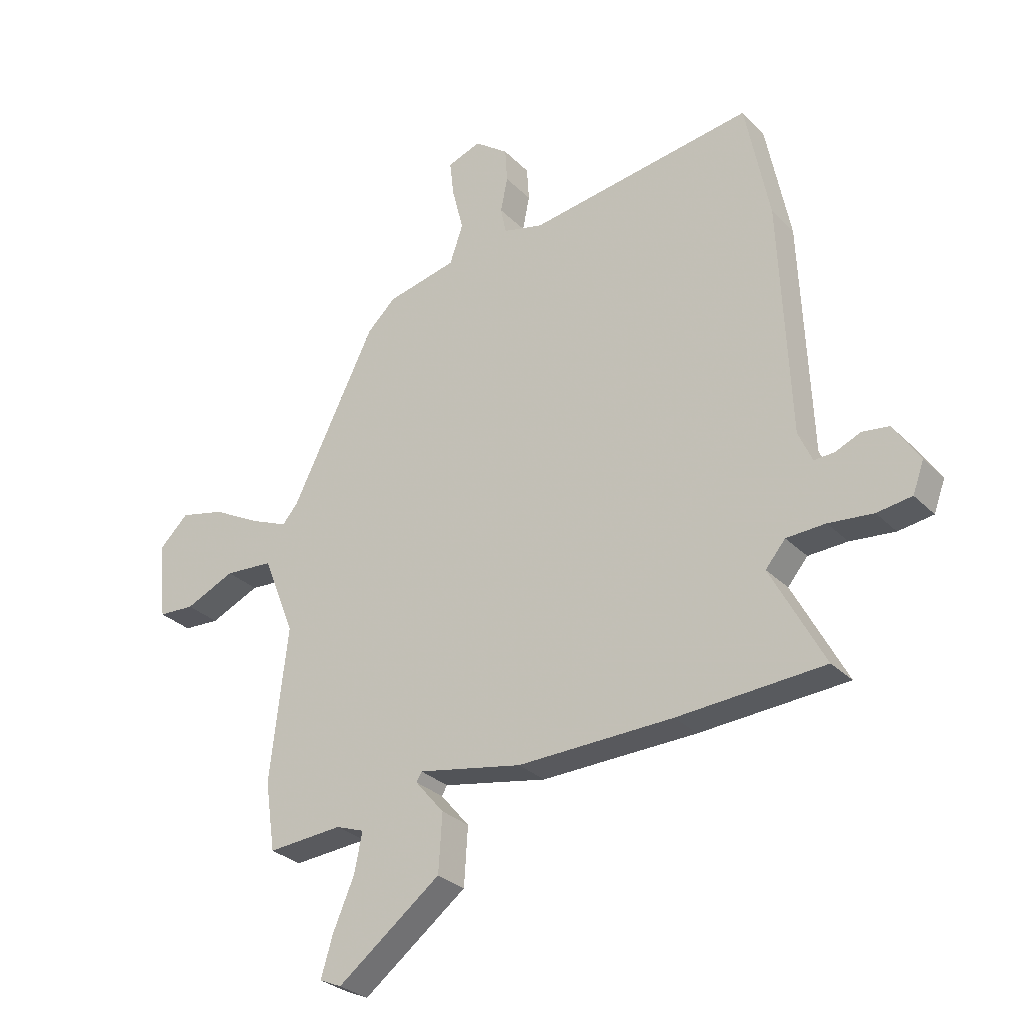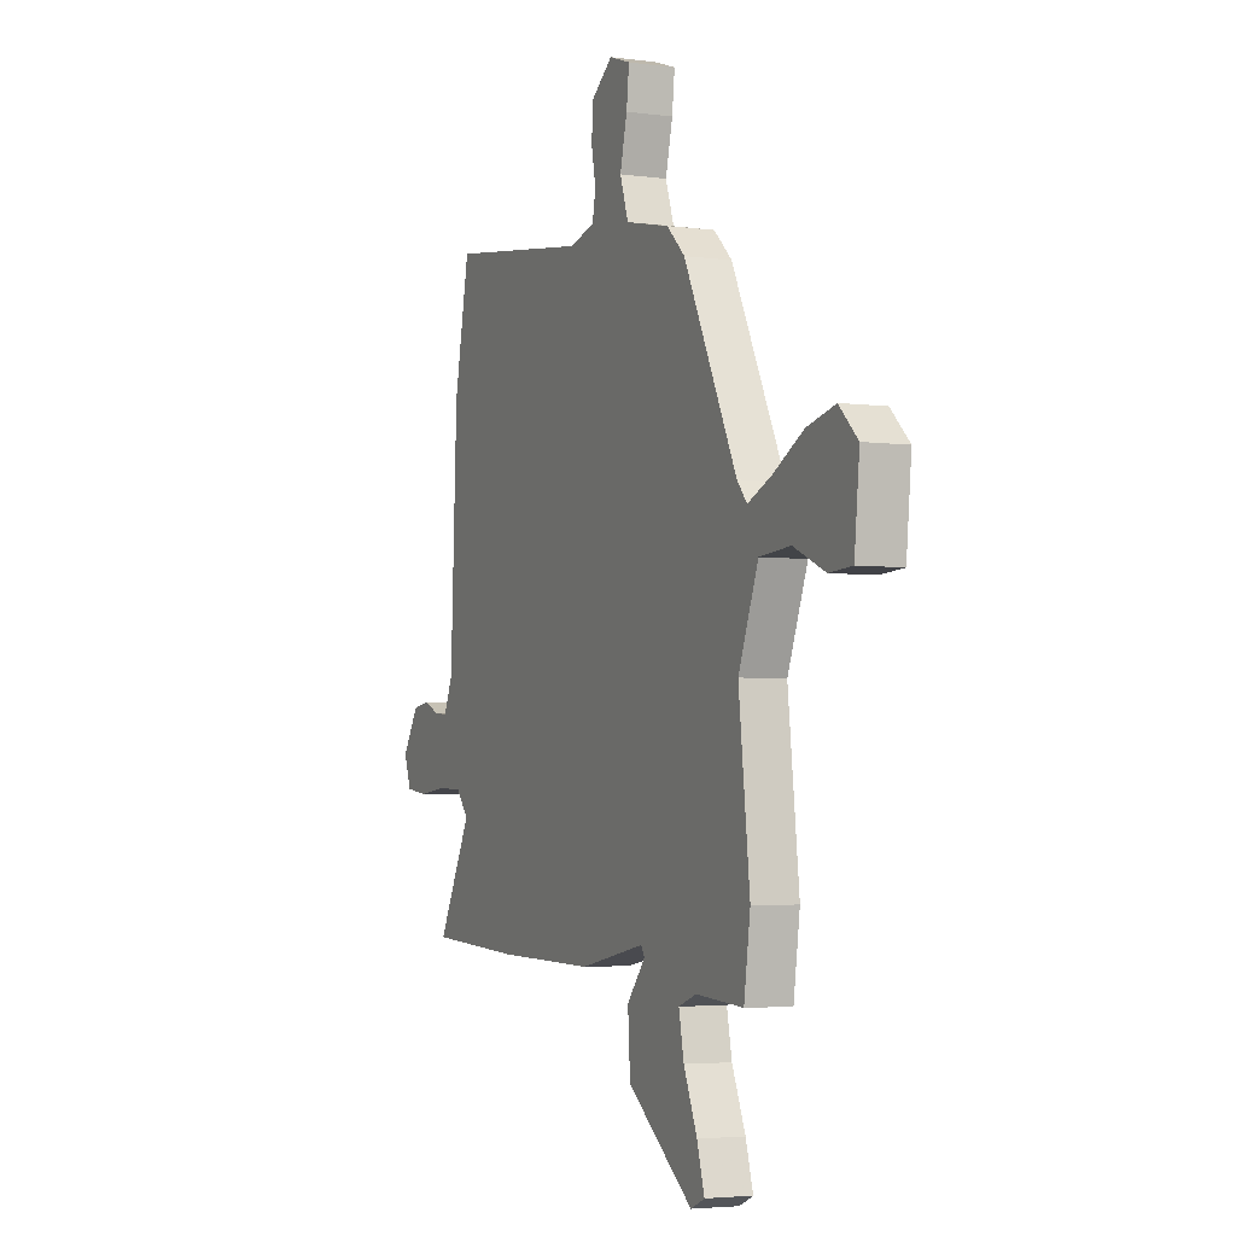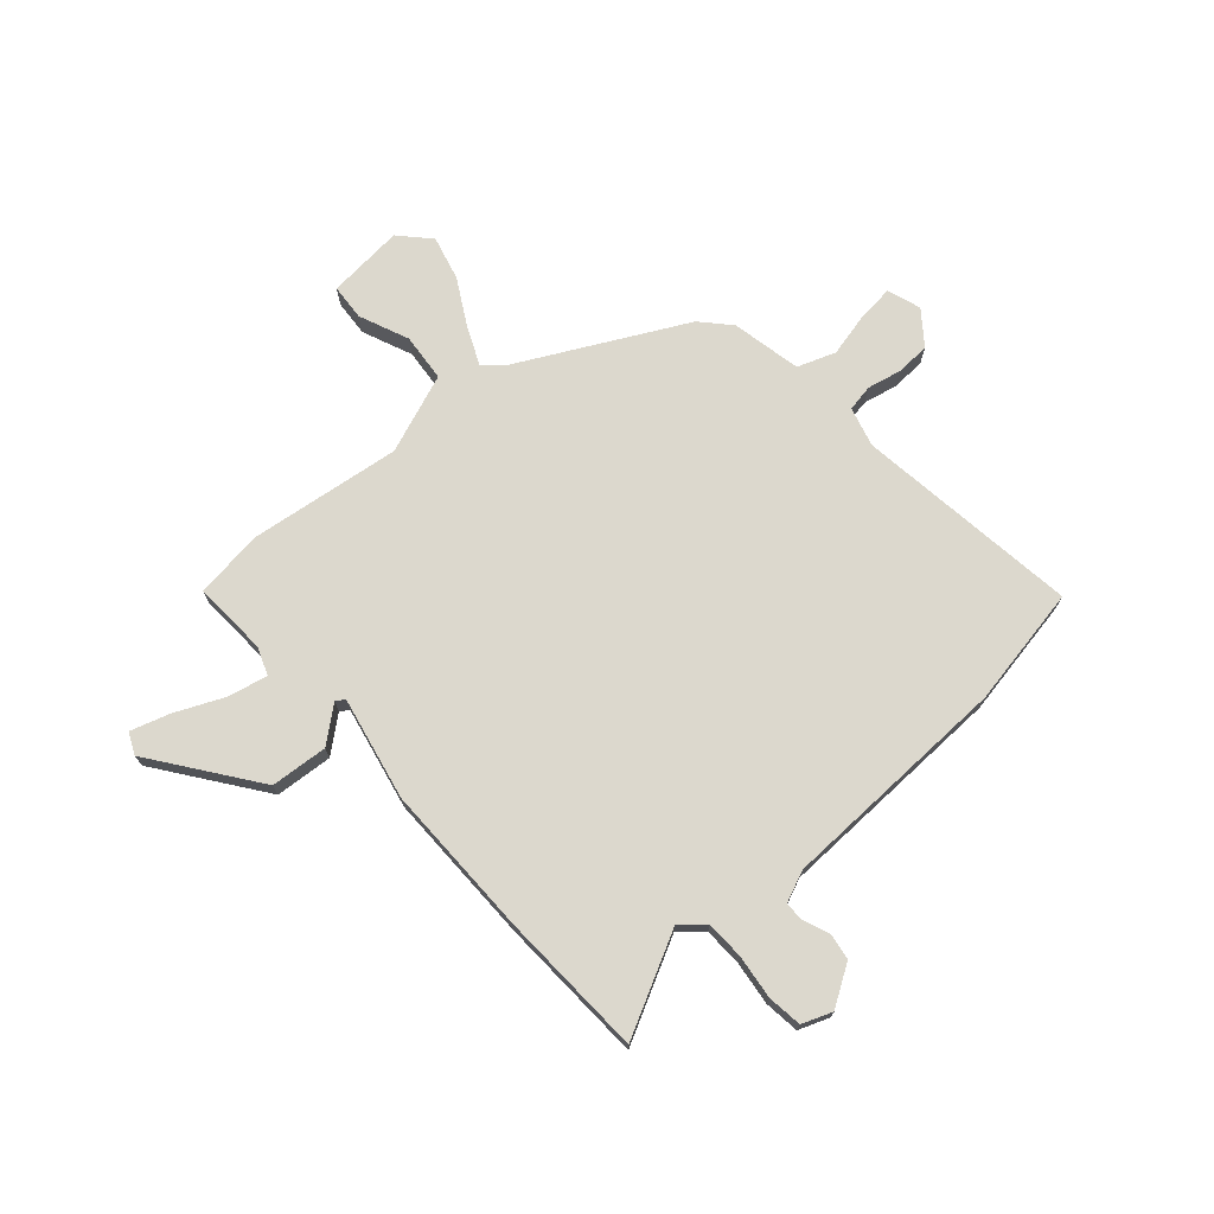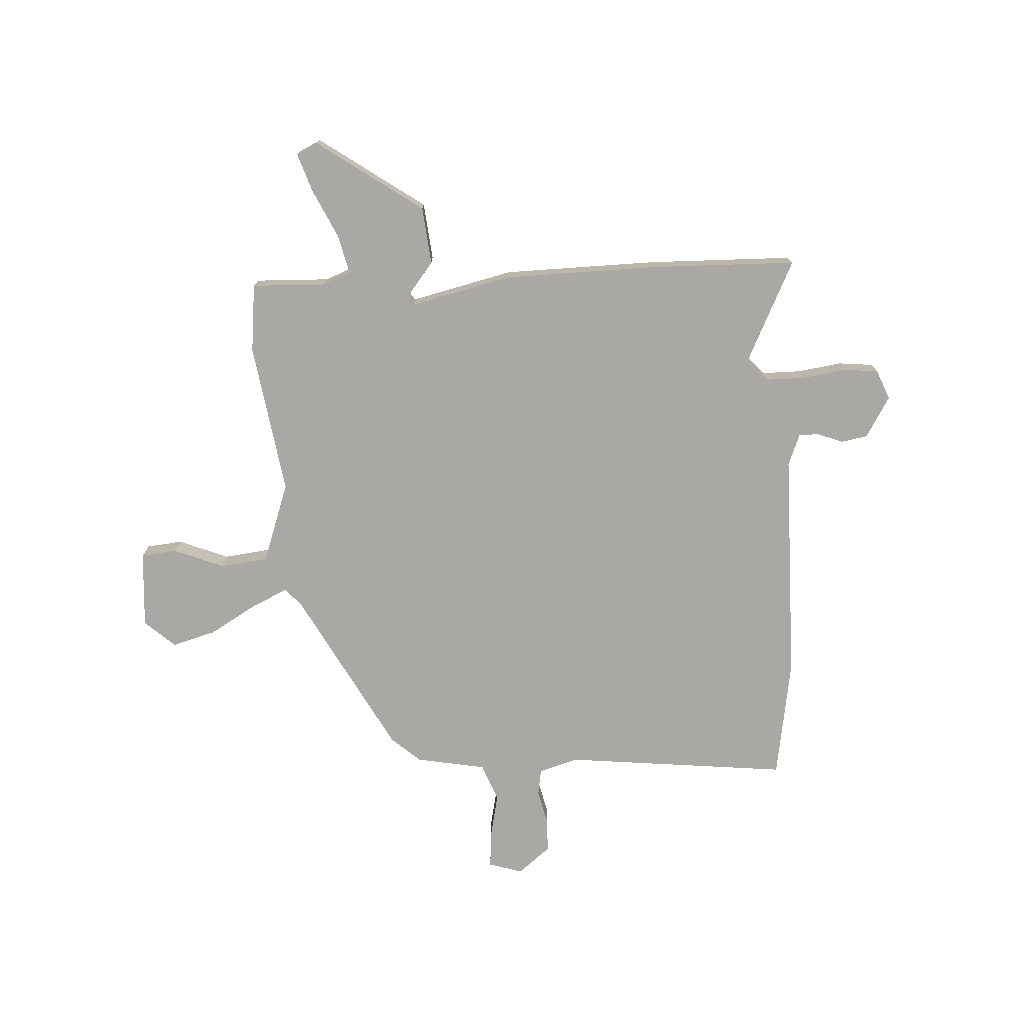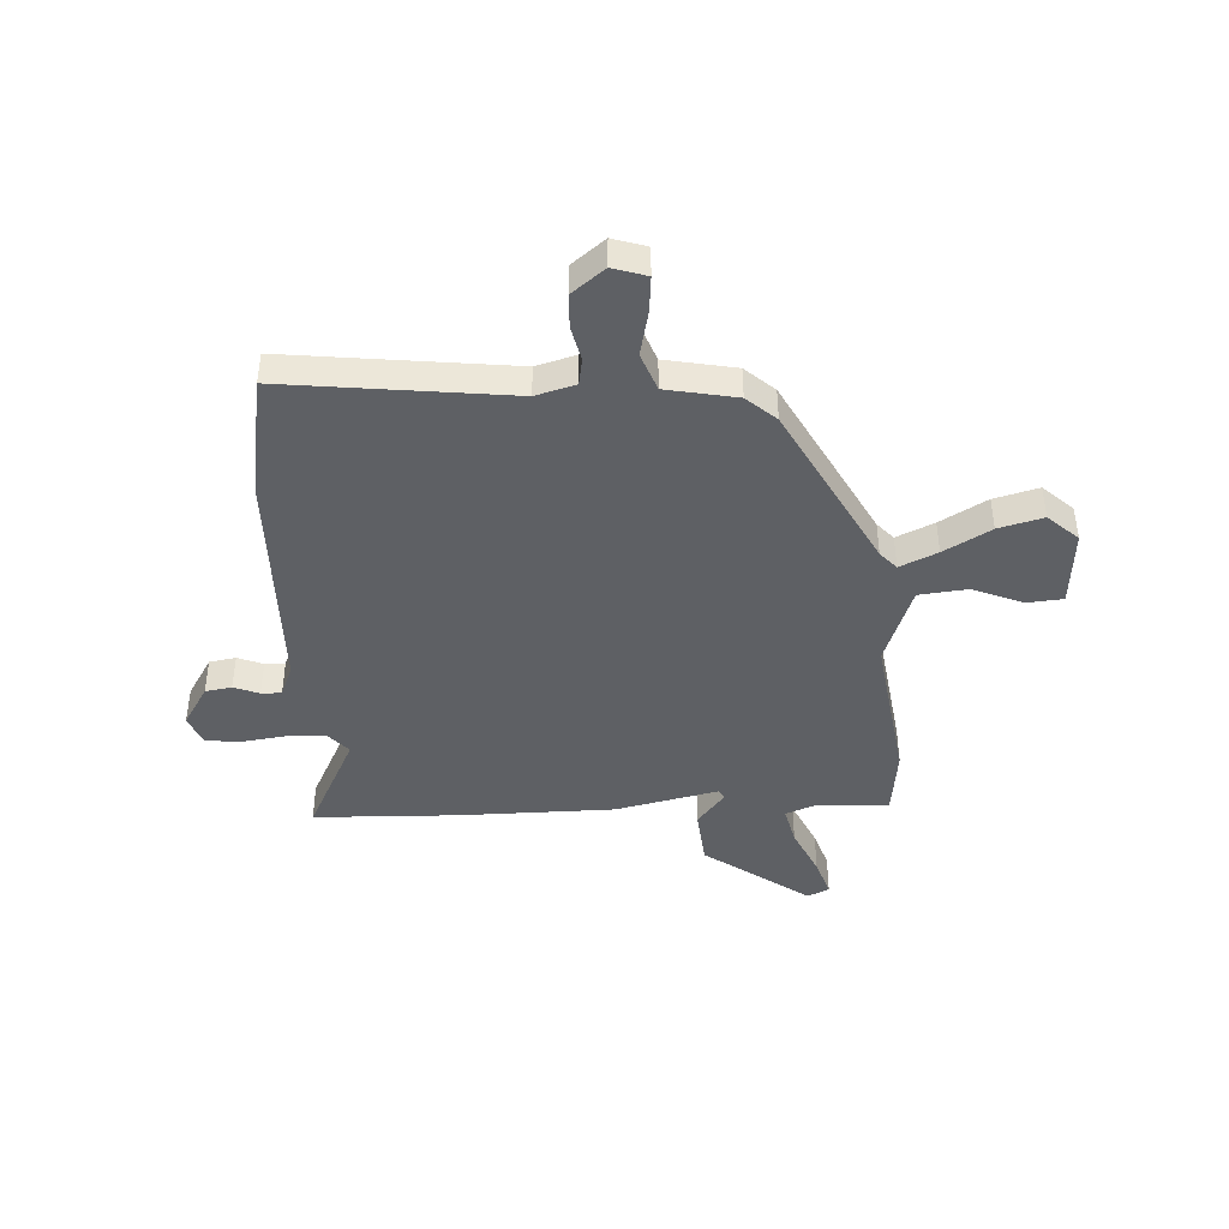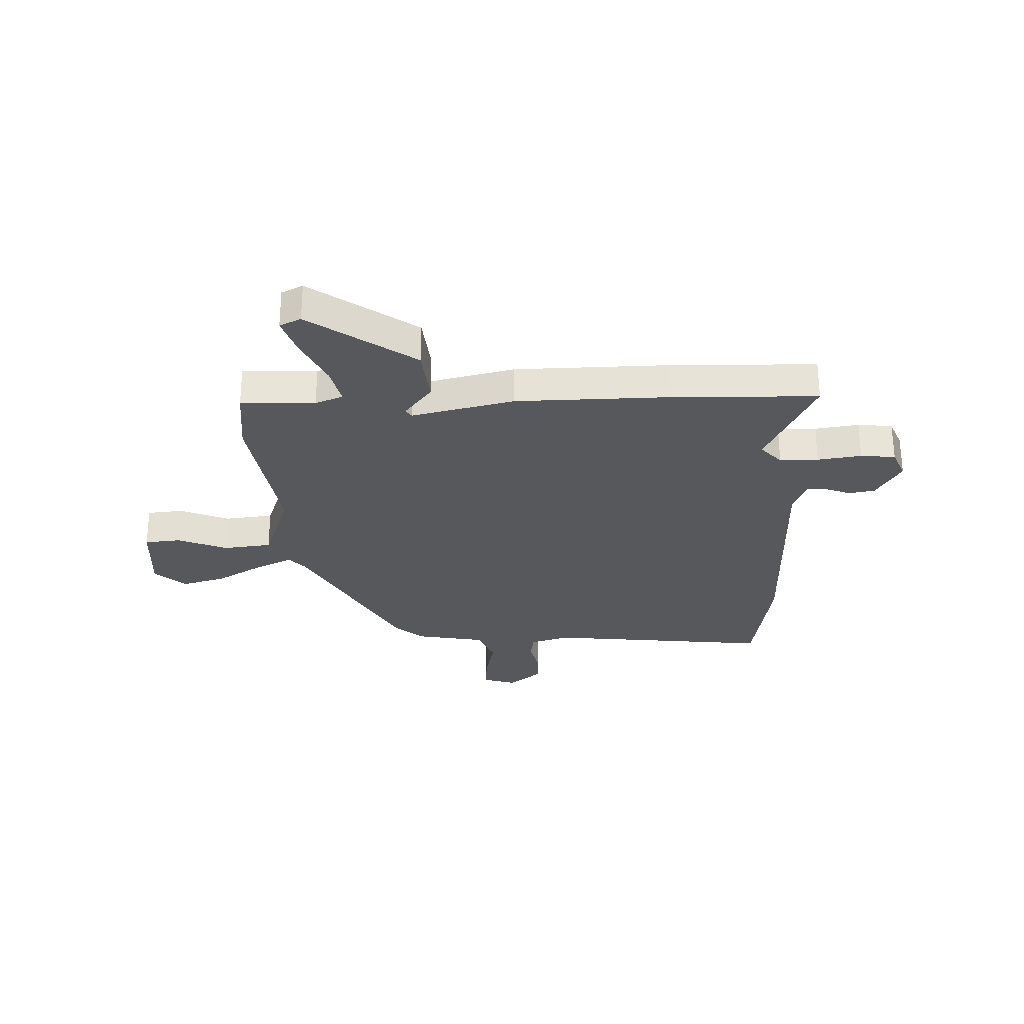
<metadata>
{"format":"obj","ext":"obj","renderer":"f3d","projection":"perspective","resolution":1024,"background":"white","views":[{"elev":-29.4,"azim":-144.9,"up":"+Z"},{"elev":-3.8,"azim":66.1,"up":"+Z"},{"elev":72.5,"azim":-130.6,"up":"+Y"},{"elev":-75.2,"azim":-174.8,"up":"+Y"},{"elev":-43.1,"azim":4.6,"up":"+Y"},{"elev":-28.6,"azim":-176.0,"up":"+Y"}]}
</metadata>
<code>
v -0.305 0.07 -0.511
v -0.579 0.07 -0.495
v -0.479 0.07 -0.307
v -0.516 0.07 -0.263
v -0.589 0.07 -0.26
v -0.672 0.07 -0.269
v -0.737 0.07 -0.26
v -0.758 0.07 -0.203
v -0.709 0.07 -0.128
v -0.659 0.07 -0.121
v -0.612 0.07 -0.141
v -0.574 0.07 -0.143
v -0.548 0.07 -0.084
v -0.529 0.07 0.353
v -0.484 0.07 0.579
v -0.062 0.07 0.518
v 0.013 0.07 0.537
v 0.023 0.07 0.587
v 0.01 0.07 0.652
v 0.014 0.07 0.716
v 0.077 0.07 0.763
v 0.14 0.07 0.741
v 0.132 0.07 0.673
v 0.111 0.07 0.589
v 0.136 0.07 0.517
v 0.267 0.07 0.488
v 0.32 0.07 0.438
v 0.477 0.07 0.123
v 0.506 0.07 0.089
v 0.577 0.07 0.119
v 0.666 0.07 0.167
v 0.75 0.07 0.187
v 0.805 0.07 0.134
v 0.79 0.07 -0.011
v 0.722 0.07 -0.015
v 0.629 0.07 0.026
v 0.538 0.07 0.019
v 0.479 0.07 -0.13
v 0.512 0.07 -0.417
v 0.493 0.07 -0.546
v 0.353 0.07 -0.536
v 0.3 0.07 -0.555
v 0.315 0.07 -0.629
v 0.355 0.07 -0.722
v 0.377 0.07 -0.796
v 0.336 0.07 -0.814
v 0.143 0.07 -0.668
v 0.136 0.07 -0.56
v 0.19 0.07 -0.496
v 0.18 0.07 -0.479
v -0.015 0.07 -0.517
v -0.305 0 -0.511
v -0.579 0 -0.495
v -0.479 0 -0.307
v -0.516 0 -0.263
v -0.589 0 -0.26
v -0.672 0 -0.269
v -0.737 0 -0.26
v -0.758 0 -0.203
v -0.709 0 -0.128
v -0.659 0 -0.121
v -0.612 0 -0.141
v -0.574 0 -0.143
v -0.548 0 -0.084
v -0.529 0 0.353
v -0.484 0 0.579
v -0.062 0 0.518
v 0.013 0 0.537
v 0.023 0 0.587
v 0.01 0 0.652
v 0.014 0 0.716
v 0.077 0 0.763
v 0.14 0 0.741
v 0.132 0 0.673
v 0.111 0 0.589
v 0.136 0 0.517
v 0.267 0 0.488
v 0.32 0 0.438
v 0.477 0 0.123
v 0.506 0 0.089
v 0.577 0 0.119
v 0.666 0 0.167
v 0.75 0 0.187
v 0.805 0 0.134
v 0.79 0 -0.011
v 0.722 0 -0.015
v 0.629 0 0.026
v 0.538 0 0.019
v 0.479 0 -0.13
v 0.512 0 -0.417
v 0.493 0 -0.546
v 0.353 0 -0.536
v 0.3 0 -0.555
v 0.315 0 -0.629
v 0.355 0 -0.722
v 0.377 0 -0.796
v 0.336 0 -0.814
v 0.143 0 -0.668
v 0.136 0 -0.56
v 0.19 0 -0.496
v 0.18 0 -0.479
v -0.015 0 -0.517
f 50 51 1 2
f 46 47 48 49
f 44 45 46 49
f 43 44 49 50
f 42 43 50
f 41 42 50
f 38 39 40 41
f 38 41 50
f 37 38 50 2
f 33 34 35 36
f 33 36 37
f 30 31 32 33
f 29 30 33 37
f 28 29 37 2
f 25 26 27 28
f 21 22 23 24
f 19 20 21 24
f 18 19 24 25
f 17 18 25 28
f 13 14 15 16
f 12 13 16 17
f 8 9 10 11
f 8 11 12
f 5 6 7 8
f 4 5 8 12
f 3 4 12 17
f 2 3 17 28
f 53 52 102 101
f 100 99 98 97
f 100 97 96 95
f 101 100 95 94
f 101 94 93
f 101 93 92
f 92 91 90 89
f 101 92 89
f 53 101 89 88
f 87 86 85 84
f 88 87 84
f 84 83 82 81
f 88 84 81 80
f 53 88 80 79
f 79 78 77 76
f 75 74 73 72
f 75 72 71 70
f 76 75 70 69
f 79 76 69 68
f 67 66 65 64
f 68 67 64 63
f 62 61 60 59
f 63 62 59
f 59 58 57 56
f 63 59 56 55
f 68 63 55 54
f 79 68 54 53
f 1 52 53 2
f 2 53 54 3
f 3 54 55 4
f 4 55 56 5
f 5 56 57 6
f 6 57 58 7
f 7 58 59 8
f 8 59 60 9
f 9 60 61 10
f 10 61 62 11
f 11 62 63 12
f 12 63 64 13
f 13 64 65 14
f 14 65 66 15
f 15 66 67 16
f 16 67 68 17
f 17 68 69 18
f 18 69 70 19
f 19 70 71 20
f 20 71 72 21
f 21 72 73 22
f 22 73 74 23
f 23 74 75 24
f 24 75 76 25
f 25 76 77 26
f 26 77 78 27
f 27 78 79 28
f 28 79 80 29
f 29 80 81 30
f 30 81 82 31
f 31 82 83 32
f 32 83 84 33
f 33 84 85 34
f 34 85 86 35
f 35 86 87 36
f 36 87 88 37
f 37 88 89 38
f 38 89 90 39
f 39 90 91 40
f 40 91 92 41
f 41 92 93 42
f 42 93 94 43
f 43 94 95 44
f 44 95 96 45
f 45 96 97 46
f 46 97 98 47
f 47 98 99 48
f 48 99 100 49
f 49 100 101 50
f 50 101 102 51
f 51 102 52 1

</code>
